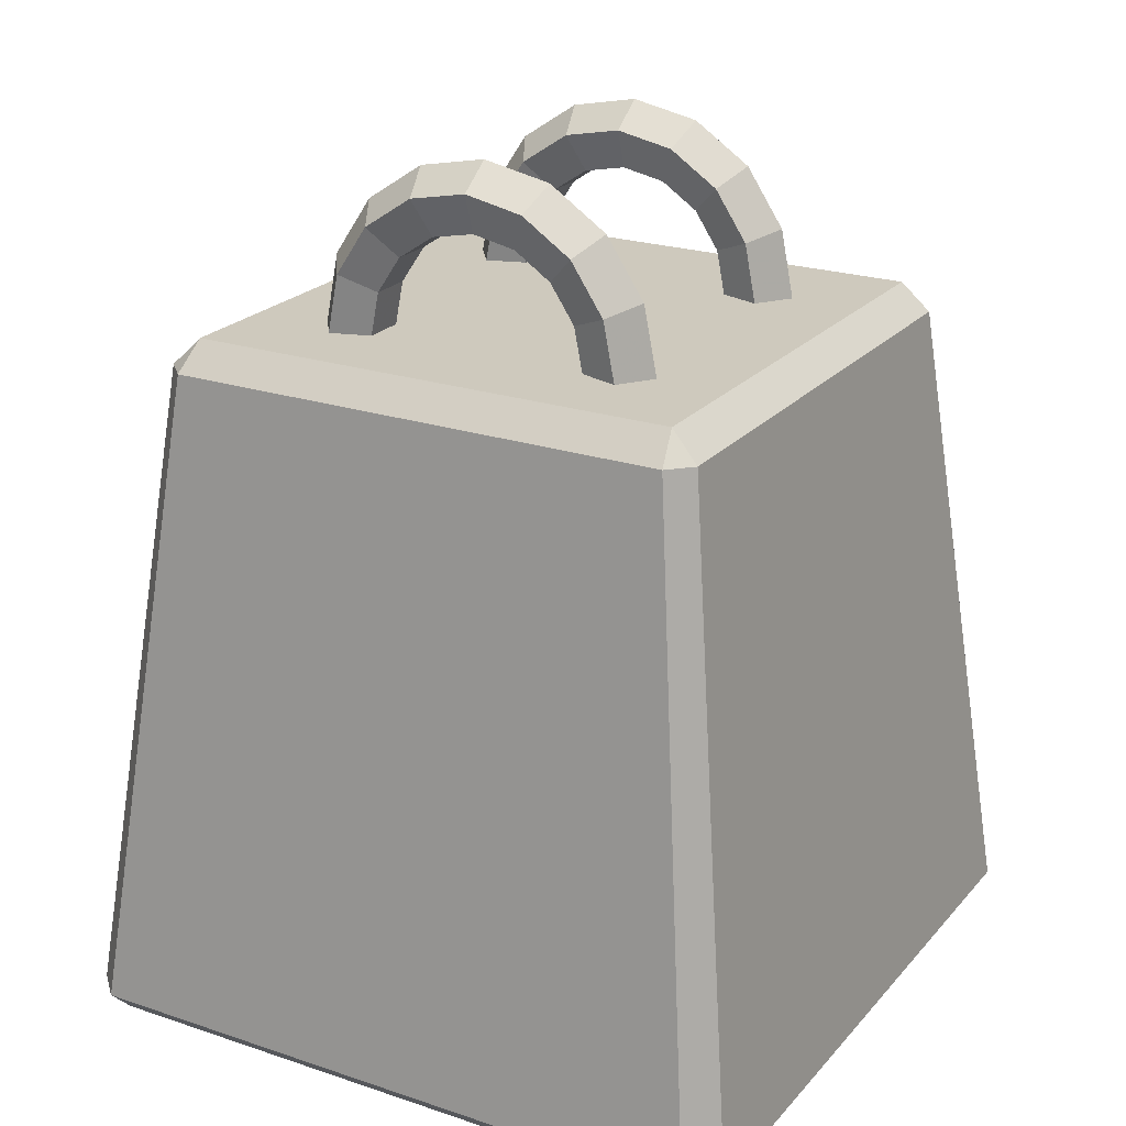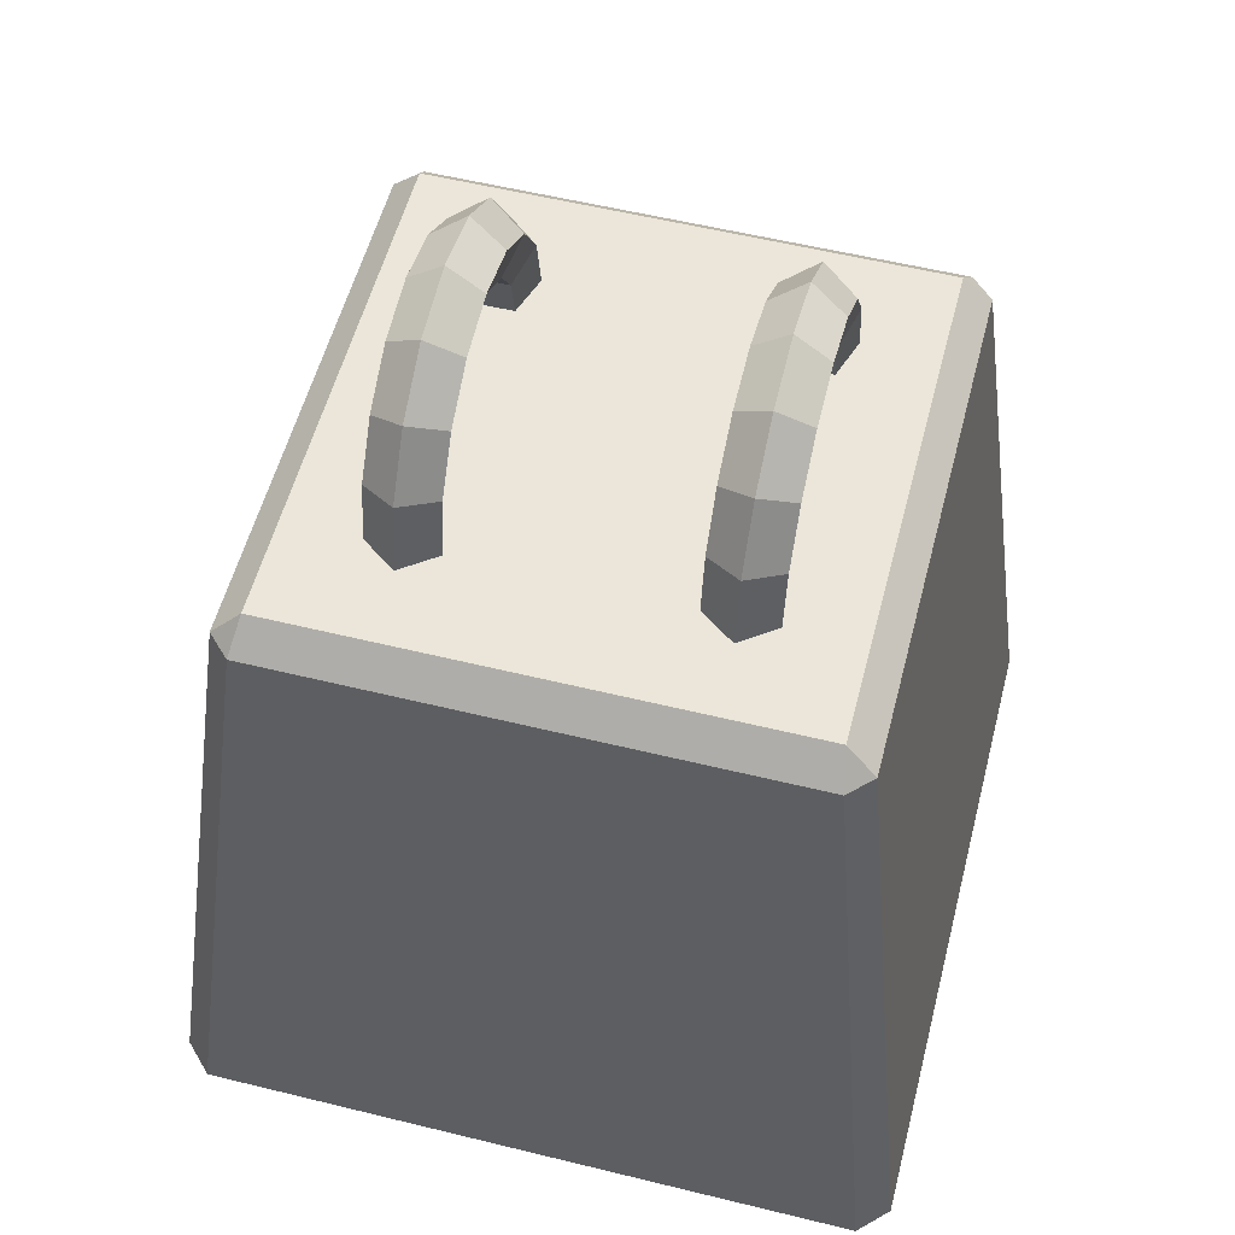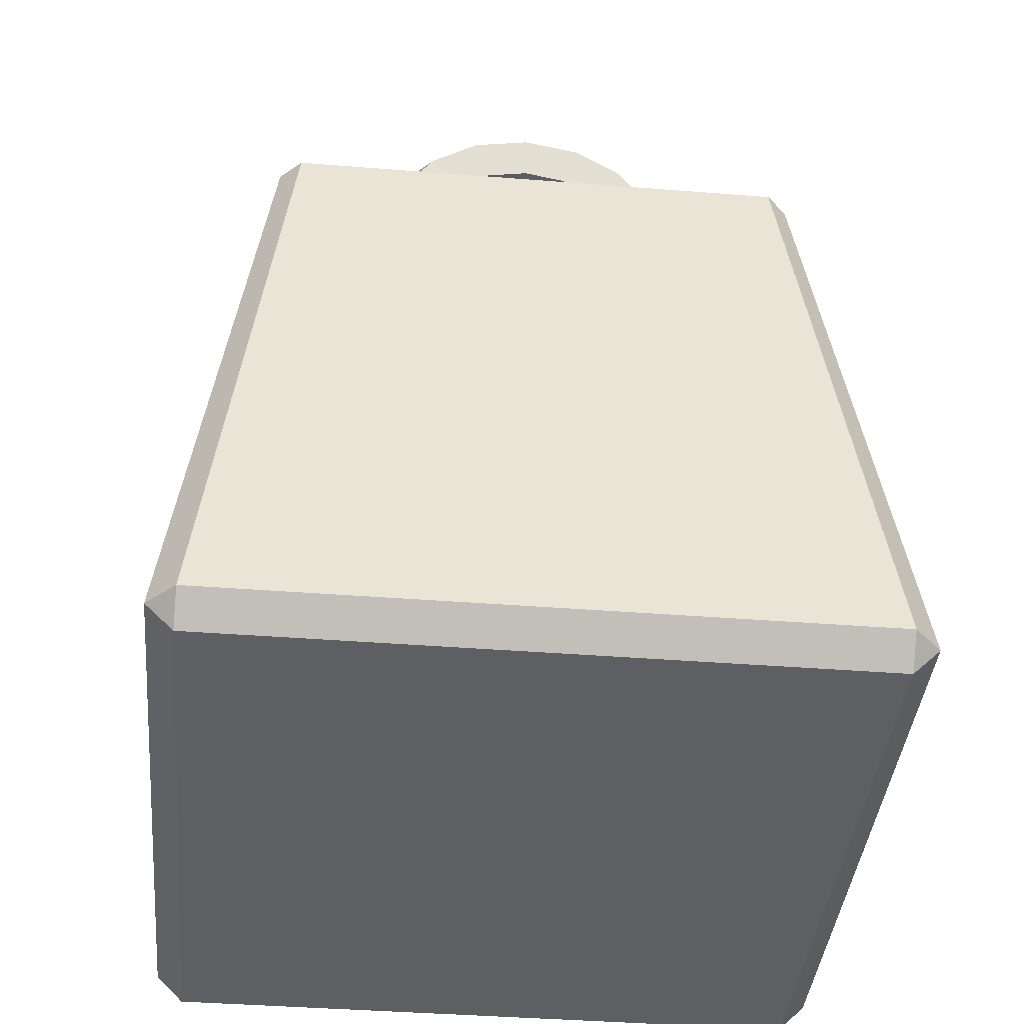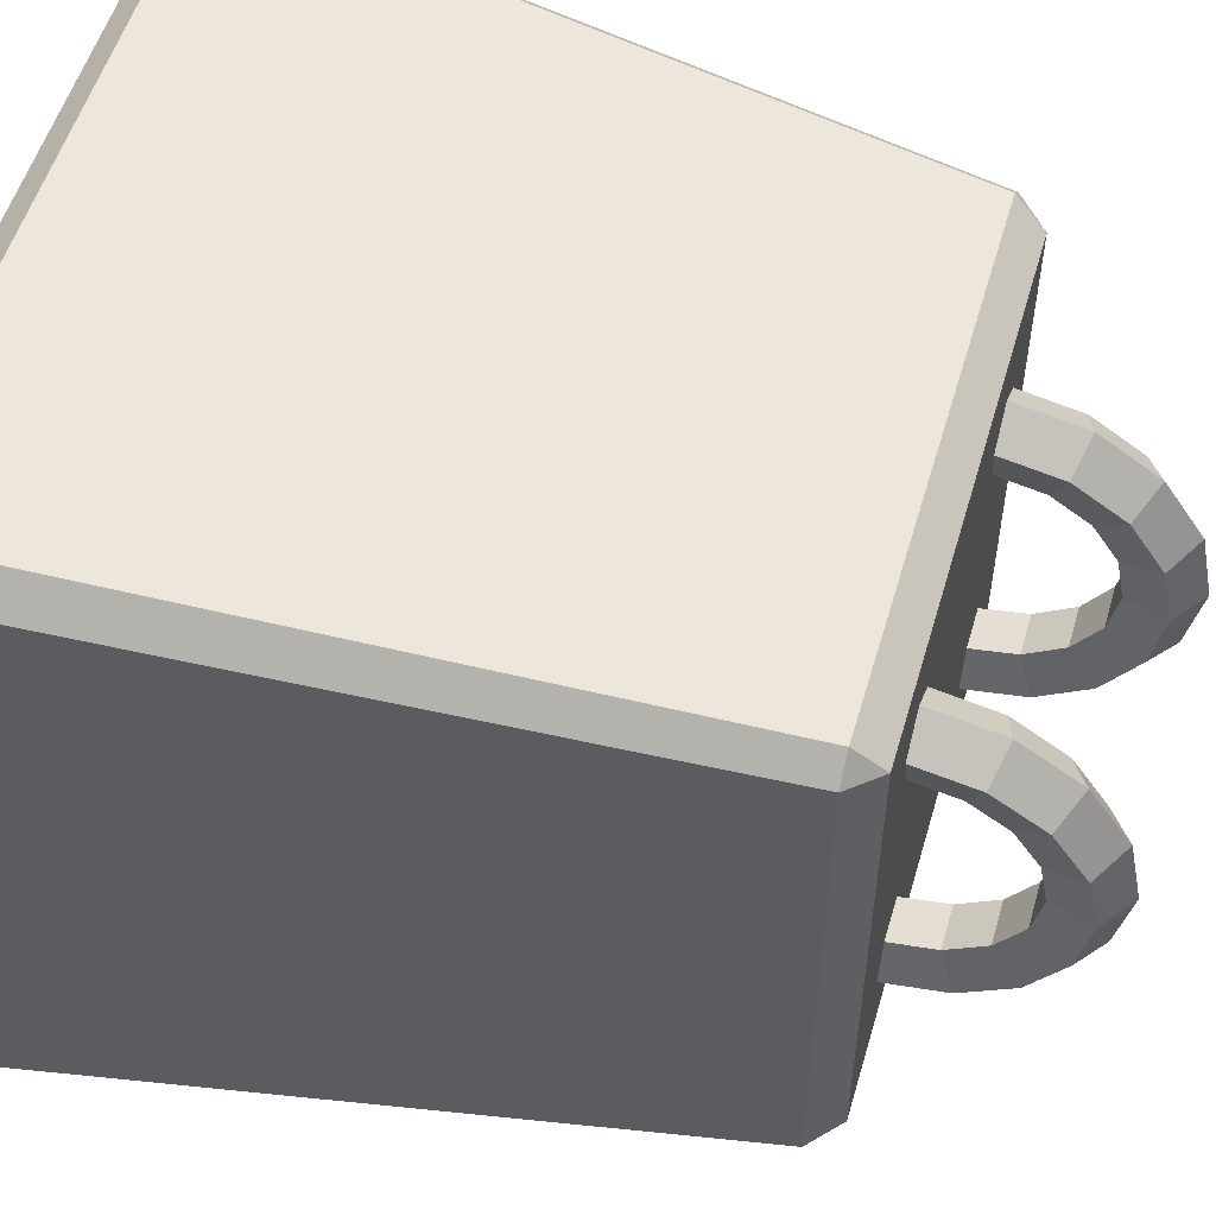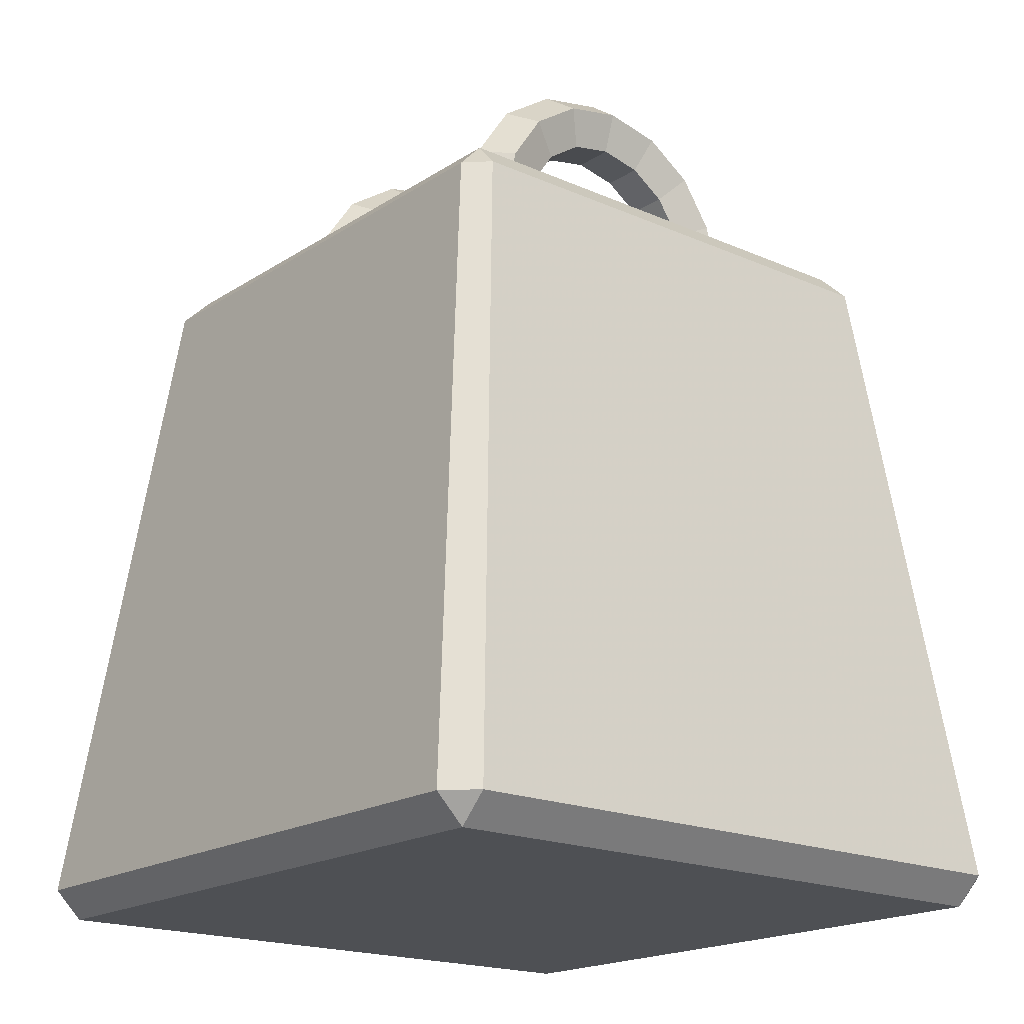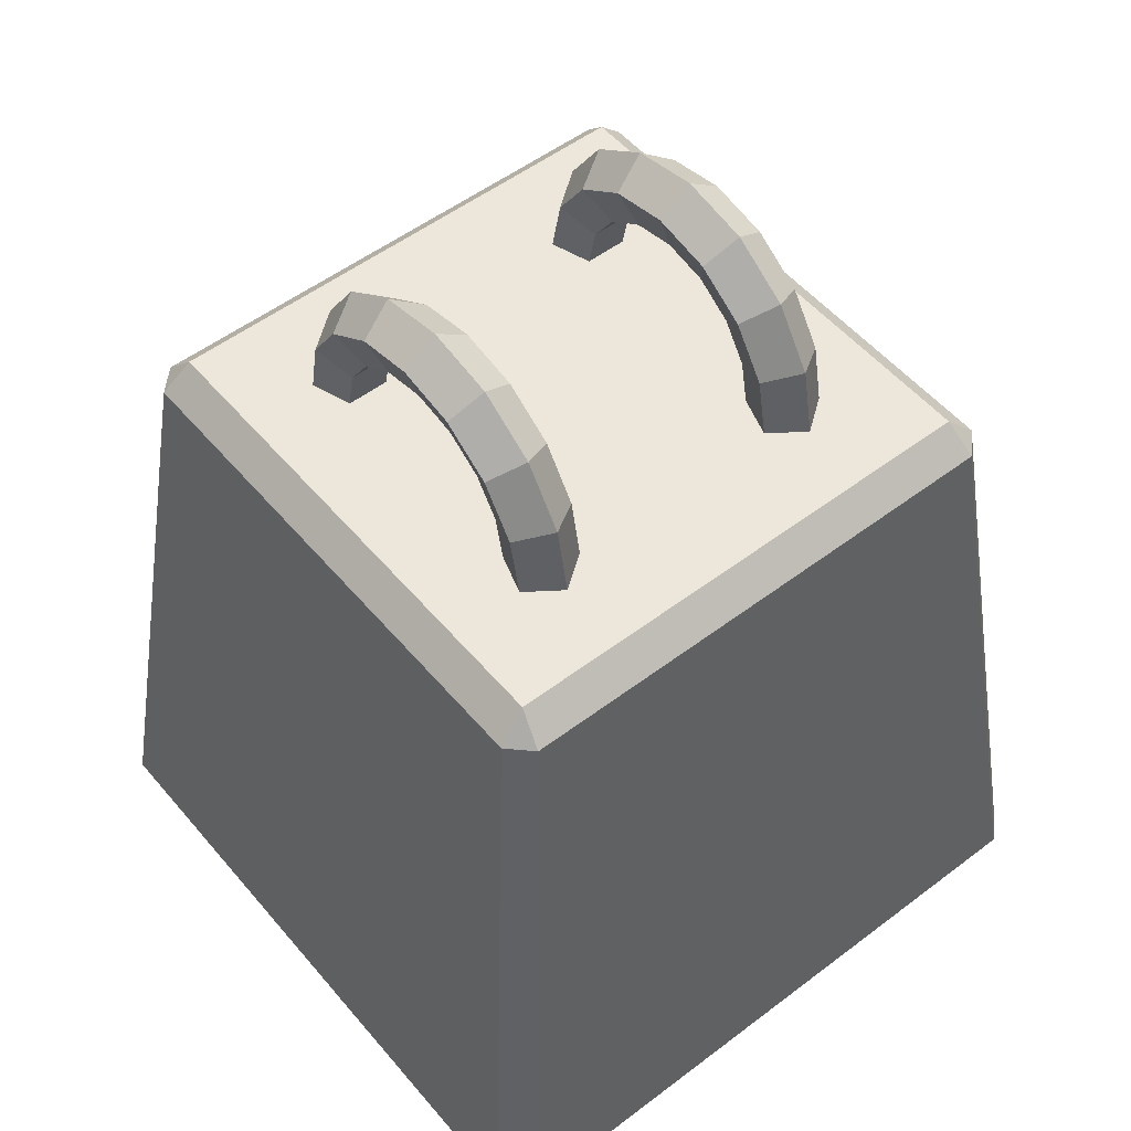
<metadata>
{"format":"obj","ext":"obj","renderer":"f3d","projection":"perspective","resolution":1024,"background":"white","views":[{"elev":22.7,"azim":119.8,"up":"+Y"},{"elev":55.6,"azim":14.5,"up":"+Y"},{"elev":-40.8,"azim":-95.5,"up":"+Y"},{"elev":54.2,"azim":106.3,"up":"+Z"},{"elev":-18.9,"azim":-129.7,"up":"+Y"},{"elev":53.0,"azim":-39.1,"up":"+Y"}]}
</metadata>
<code>
g mesh_weight
v 0 0 -250
v 47.55 0 -215.5
v 29.39 0 -159.5
v -29.39 0 -159.5
v -47.55 0 -215.5
v 0 95.67 -231
v 47.55 82.45 -199.1
v 29.39 61.06 -147.4
v -29.39 61.06 -147.4
v -47.55 82.45 -199.1
v 0 176.8 -176.8
v 47.55 152.3 -152.3
v 29.39 112.8 -112.8
v -29.39 112.8 -112.8
v -47.55 152.3 -152.3
v 0 231 -95.67
v 47.55 199.1 -82.45
v 29.39 147.4 -61.06
v -29.39 147.4 -61.06
v -47.55 199.1 -82.45
v 0 250 0
v 47.55 215.5 0
v 29.39 159.5 0
v -29.39 159.5 0
v -47.55 215.5 0
v 0 231 95.67
v 47.55 199.1 82.45
v 29.39 147.4 61.06
v -29.39 147.4 61.06
v -47.55 199.1 82.45
v 0 176.8 176.8
v 47.55 152.3 152.3
v 29.39 112.8 112.8
v -29.39 112.8 112.8
v -47.55 152.3 152.3
v 0 95.67 231
v 47.55 82.45 199.1
v 29.39 61.06 147.4
v -29.39 61.06 147.4
v -47.55 82.45 199.1
v 0 0 250
v 47.55 0 215.5
v 29.39 0 159.5
v -29.39 0 159.5
v -47.55 0 215.5
v 0 0 -250
v 47.55 0 -215.5
v 29.39 0 -159.5
v -29.39 0 -159.5
v -47.55 0 -215.5
v 0 0 250
v 47.55 0 215.5
v 29.39 0 159.5
v -29.39 0 159.5
v -47.55 0 215.5
v 400 0 -250
v 447.6 0 -215.5
v 429.4 0 -159.5
v 370.6 0 -159.5
v 352.4 0 -215.5
v 400 95.67 -231
v 447.6 82.45 -199.1
v 429.4 61.06 -147.4
v 370.6 61.06 -147.4
v 352.4 82.45 -199.1
v 400 176.8 -176.8
v 447.6 152.3 -152.3
v 429.4 112.8 -112.8
v 370.6 112.8 -112.8
v 352.4 152.3 -152.3
v 400 231 -95.67
v 447.6 199.1 -82.45
v 429.4 147.4 -61.06
v 370.6 147.4 -61.06
v 352.4 199.1 -82.45
v 400 250 0
v 447.6 215.5 0
v 429.4 159.5 0
v 370.6 159.5 0
v 352.4 215.5 0
v 400 231 95.67
v 447.6 199.1 82.45
v 429.4 147.4 61.06
v 370.6 147.4 61.06
v 352.4 199.1 82.45
v 400 176.8 176.8
v 447.6 152.3 152.3
v 429.4 112.8 112.8
v 370.6 112.8 112.8
v 352.4 152.3 152.3
v 400 95.67 231
v 447.6 82.45 199.1
v 429.4 61.06 147.4
v 370.6 61.06 147.4
v 352.4 82.45 199.1
v 400 0 250
v 447.6 0 215.5
v 429.4 0 159.5
v 370.6 0 159.5
v 352.4 0 215.5
v 400 0 -250
v 447.6 0 -215.5
v 429.4 0 -159.5
v 370.6 0 -159.5
v 352.4 0 -215.5
v 400 0 250
v 447.6 0 215.5
v 429.4 0 159.5
v 370.6 0 159.5
v 352.4 0 215.5
v -260 -1000 460
v 660 -1000 460
v 660 -1000 -460
v -260 -1000 -460
v -259.8 -960 499.8
v 659.8 -960 499.8
v 699.8 -960 459.8
v 699.8 -960 -459.8
v 659.8 -960 -499.8
v -259.8 -960 -499.8
v -299.8 -960 -459.8
v -299.8 -960 459.8
v -158.5 -40 389.6
v 558.5 -40 389.6
v 589.6 -40 358.5
v 589.6 -40 -358.5
v 558.5 -40 -389.6
v -158.5 -40 -389.6
v -189.6 -40 -358.5
v -189.6 -40 358.5
v -149.9 0 349.9
v 549.9 0 349.9
v 549.9 0 -349.9
v -149.9 0 -349.9
f 6 7 2 1
f 7 8 3 2
f 8 9 4 3
f 9 10 5 4
f 10 6 1 5
f 11 12 7 6
f 12 13 8 7
f 13 14 9 8
f 14 15 10 9
f 15 11 6 10
f 16 17 12 11
f 17 18 13 12
f 18 19 14 13
f 19 20 15 14
f 20 16 11 15
f 21 22 17 16
f 22 23 18 17
f 23 24 19 18
f 24 25 20 19
f 25 21 16 20
f 26 27 22 21
f 27 28 23 22
f 28 29 24 23
f 29 30 25 24
f 30 26 21 25
f 31 32 27 26
f 32 33 28 27
f 33 34 29 28
f 34 35 30 29
f 35 31 26 30
f 36 37 32 31
f 37 38 33 32
f 38 39 34 33
f 39 40 35 34
f 40 36 31 35
f 41 42 37 36
f 42 43 38 37
f 43 44 39 38
f 44 45 40 39
f 45 41 36 40
f 47 48 46
f 48 49 46
f 49 50 46
f 53 52 51
f 54 53 51
f 55 54 51
f 61 62 57 56
f 62 63 58 57
f 63 64 59 58
f 64 65 60 59
f 65 61 56 60
f 66 67 62 61
f 67 68 63 62
f 68 69 64 63
f 69 70 65 64
f 70 66 61 65
f 71 72 67 66
f 72 73 68 67
f 73 74 69 68
f 74 75 70 69
f 75 71 66 70
f 76 77 72 71
f 77 78 73 72
f 78 79 74 73
f 79 80 75 74
f 80 76 71 75
f 81 82 77 76
f 82 83 78 77
f 83 84 79 78
f 84 85 80 79
f 85 81 76 80
f 86 87 82 81
f 87 88 83 82
f 88 89 84 83
f 89 90 85 84
f 90 86 81 85
f 91 92 87 86
f 92 93 88 87
f 93 94 89 88
f 94 95 90 89
f 95 91 86 90
f 96 97 92 91
f 97 98 93 92
f 98 99 94 93
f 99 100 95 94
f 100 96 91 95
f 102 103 101
f 103 104 101
f 104 105 101
f 108 107 106
f 109 108 106
f 110 109 106
f 112 116 115 111
f 116 124 123 115
f 124 132 131 123
f 117 116 112
f 117 125 124 116
f 125 132 124
f 113 118 117 112
f 118 126 125 117
f 126 133 132 125
f 119 118 113
f 119 127 126 118
f 127 133 126
f 114 120 119 113
f 120 128 127 119
f 128 134 133 127
f 121 120 114
f 121 129 128 120
f 129 134 128
f 111 122 121 114
f 122 130 129 121
f 130 131 134 129
f 115 122 111
f 115 123 130 122
f 123 131 130
f 132 133 134 131
f 114 113 112 111

</code>
